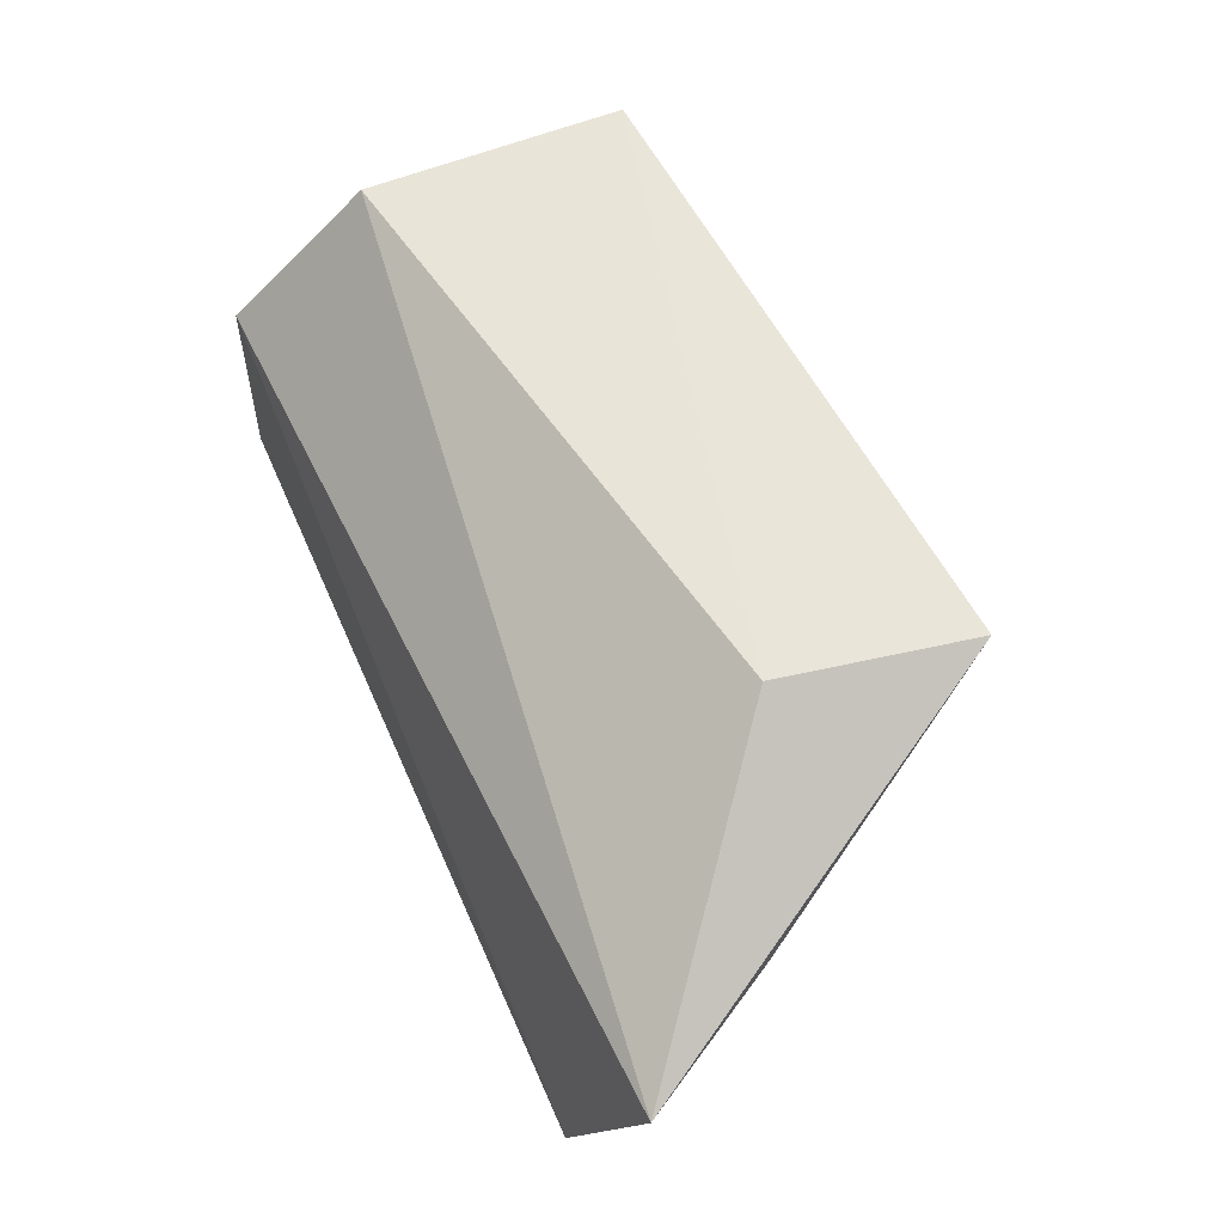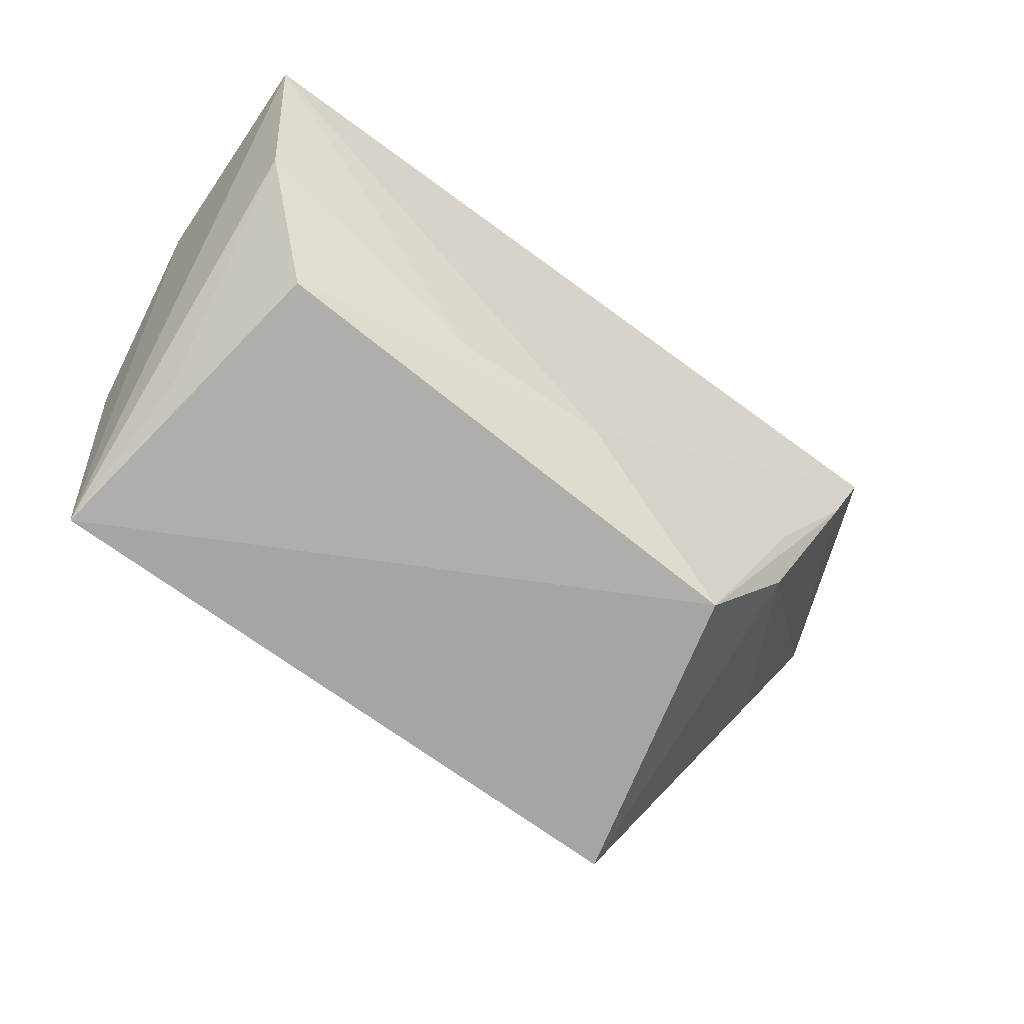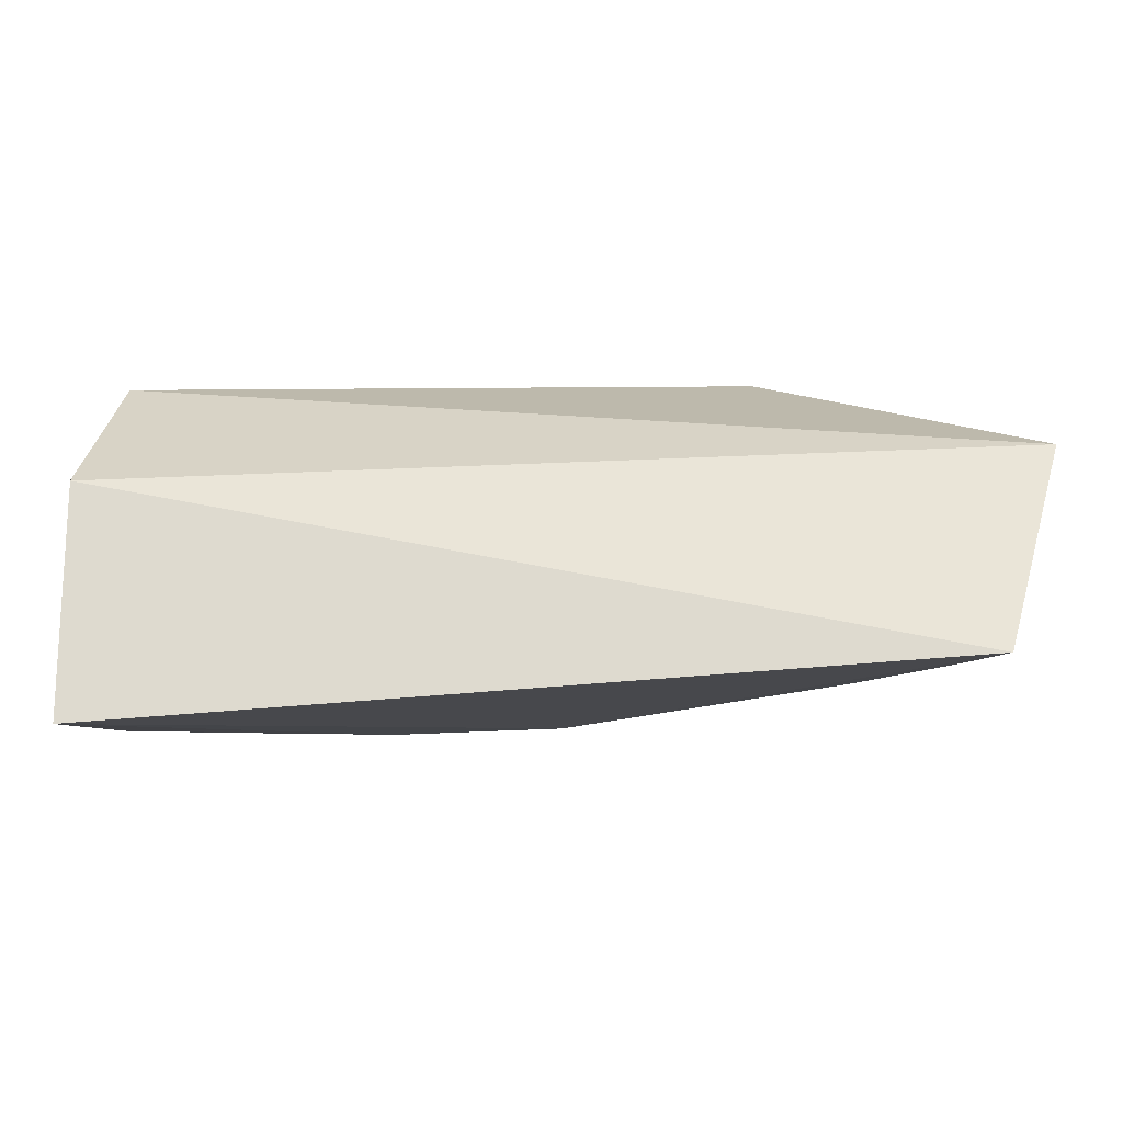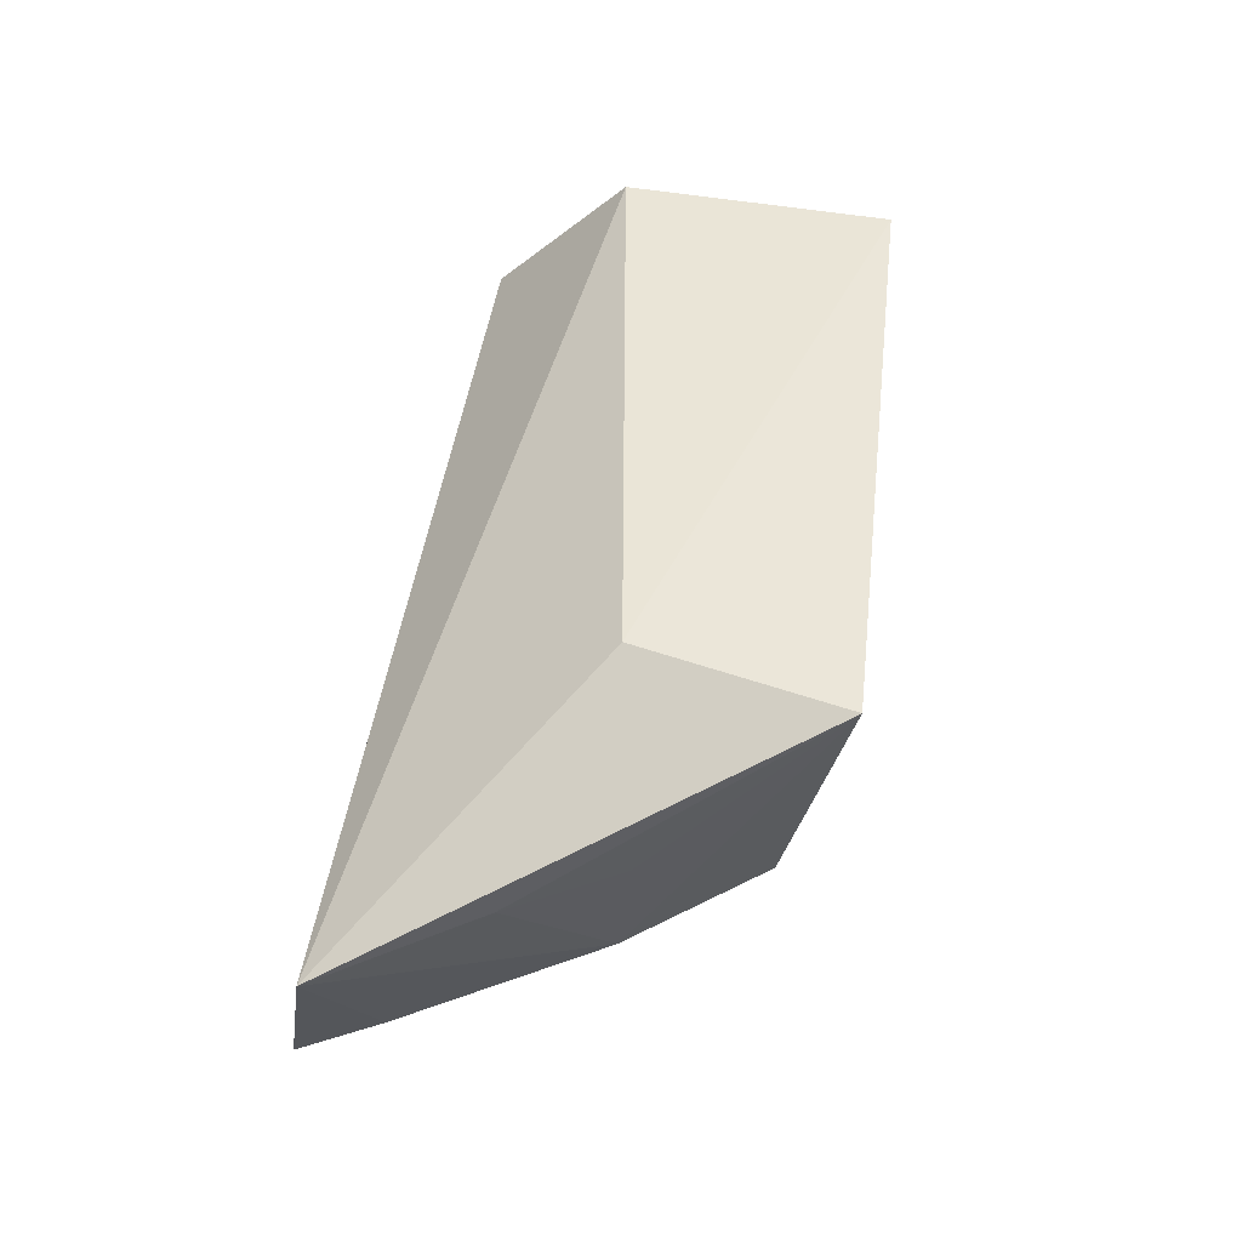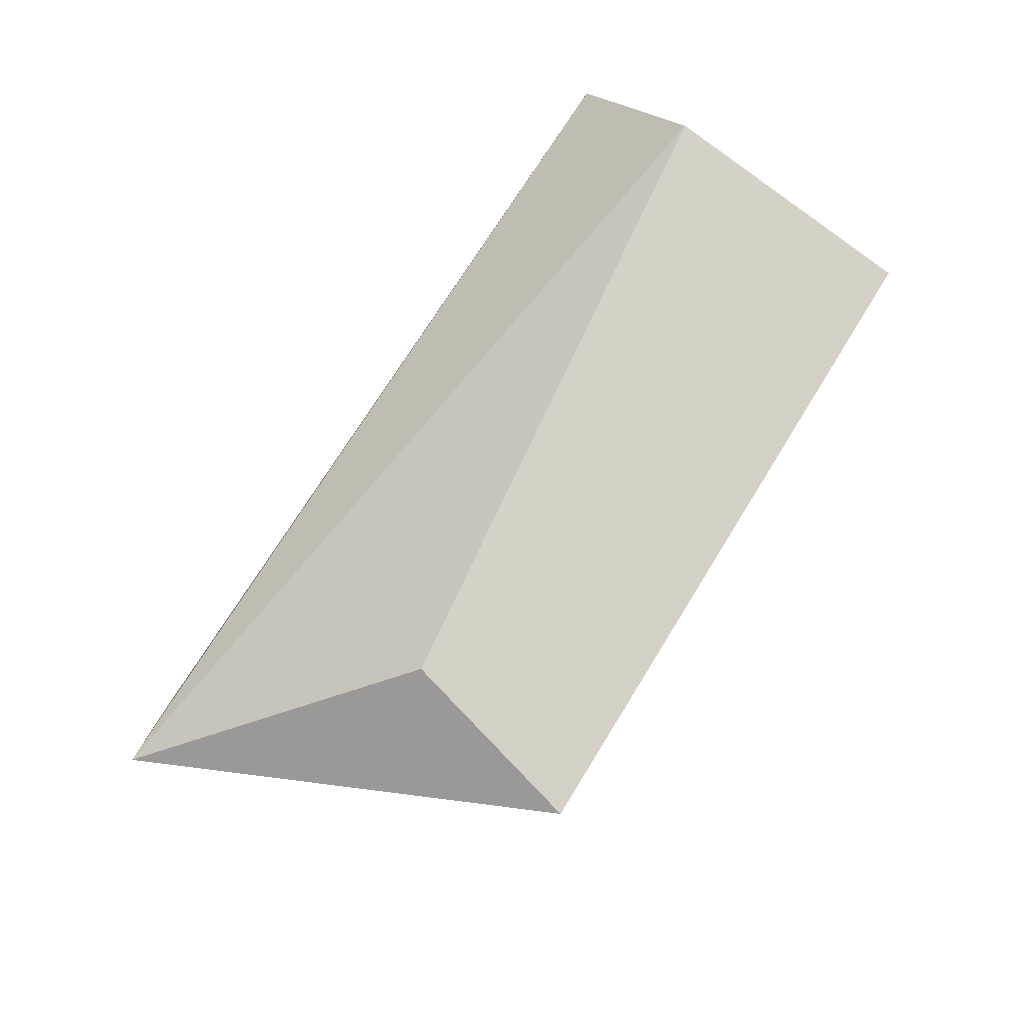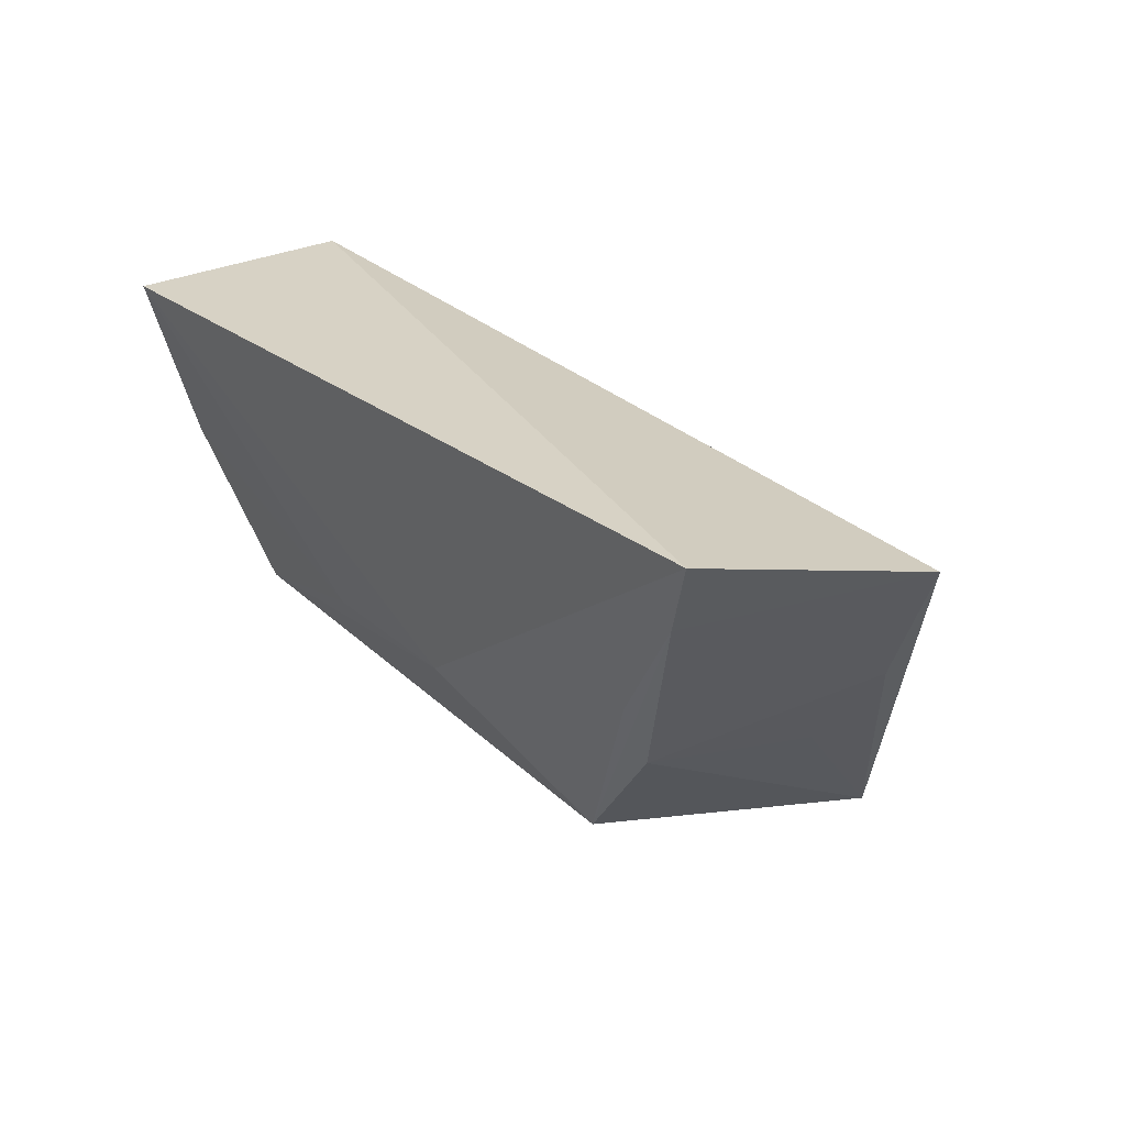
<metadata>
{"format":"obj","ext":"obj","renderer":"f3d","projection":"perspective","resolution":1024,"background":"white","views":[{"elev":59.8,"azim":-115.7,"up":"+Z"},{"elev":-63.1,"azim":142.0,"up":"+Y"},{"elev":70.7,"azim":175.9,"up":"+Y"},{"elev":44.8,"azim":-81.0,"up":"+Z"},{"elev":79.1,"azim":-55.9,"up":"+Z"},{"elev":29.5,"azim":-129.7,"up":"+Y"}]}
</metadata>
<code>
v 0.05498 0.1031 -0.4181
v 0.06493 0.1693 -0.4805
v 0.05801 0.1465 -0.4186
v -0.08565 0.1669 -0.4469
v -0.03944 0.109 -0.4678
v 0.06273 0.169 -0.443
v -0.04539 0.1308 -0.4182
v 0.04777 0.1158 -0.469
v -0.07272 0.1742 -0.4811
v -0.05204 0.09876 -0.4195
v -0.008724 0.1256 -0.4749
v 0.05971 0.1427 -0.4749
v -0.05465 0.1299 -0.4705
v -0.05418 0.1407 -0.4749
v 0.05386 0.1138 -0.4431
v 0.01863 0.1251 -0.4738
v -0.06766 0.1616 -0.4787
v -0.07366 0.143 -0.4419
v -0.06224 0.127 -0.4442
f 6 4 3
f 6 1 2
f 6 3 1
f 7 1 3
f 7 3 4
f 8 1 5
f 9 6 2
f 9 4 6
f 10 5 1
f 10 1 7
f 10 7 4
f 11 8 5
f 11 9 2
f 12 2 1
f 13 5 10
f 14 11 5
f 15 12 1
f 15 1 8
f 15 8 12
f 16 11 2
f 16 2 12
f 16 12 8
f 16 8 11
f 17 13 4
f 17 4 9
f 17 9 11
f 17 11 14
f 17 14 5
f 17 5 13
f 18 10 4
f 18 4 13
f 19 18 13
f 19 13 10
f 19 10 18

</code>
